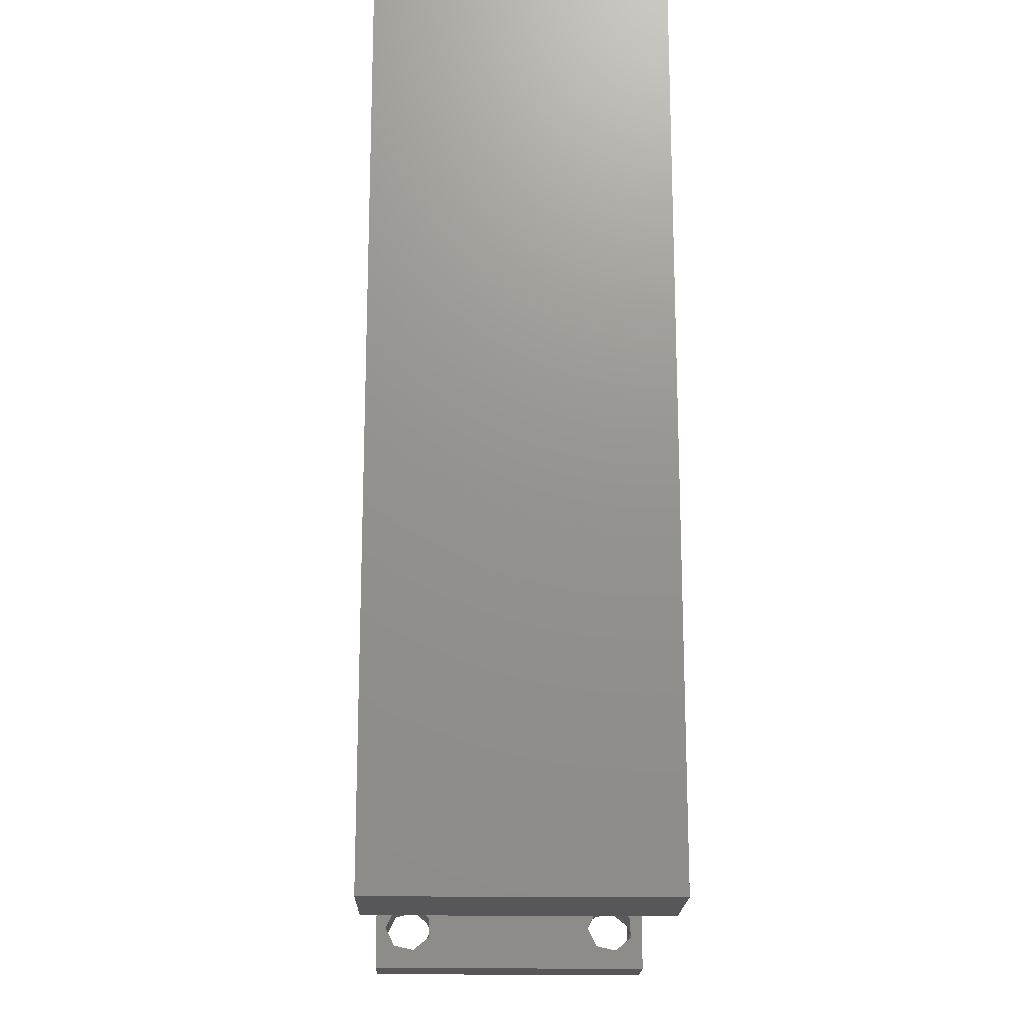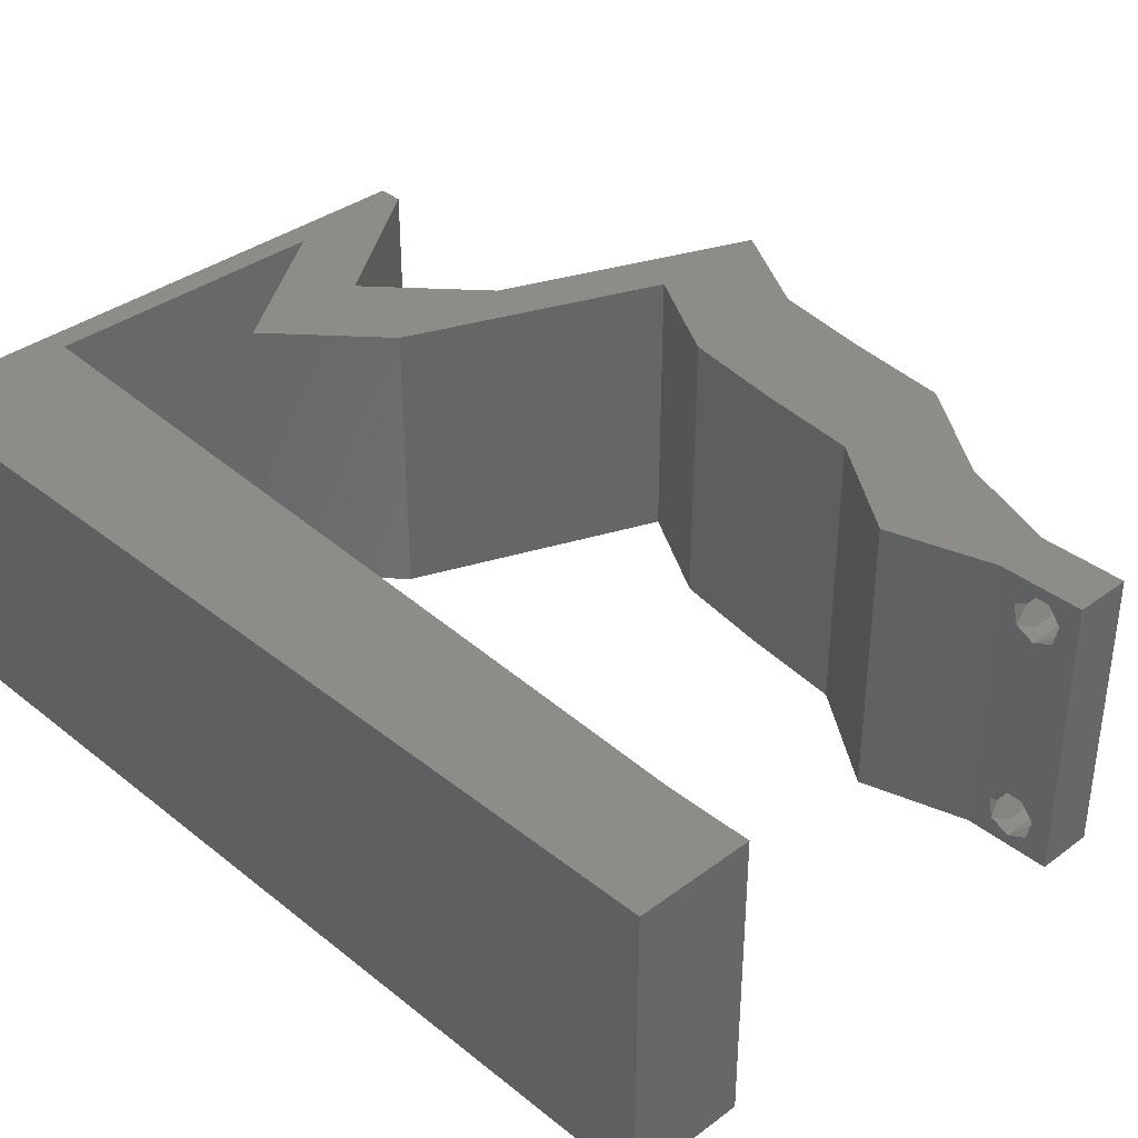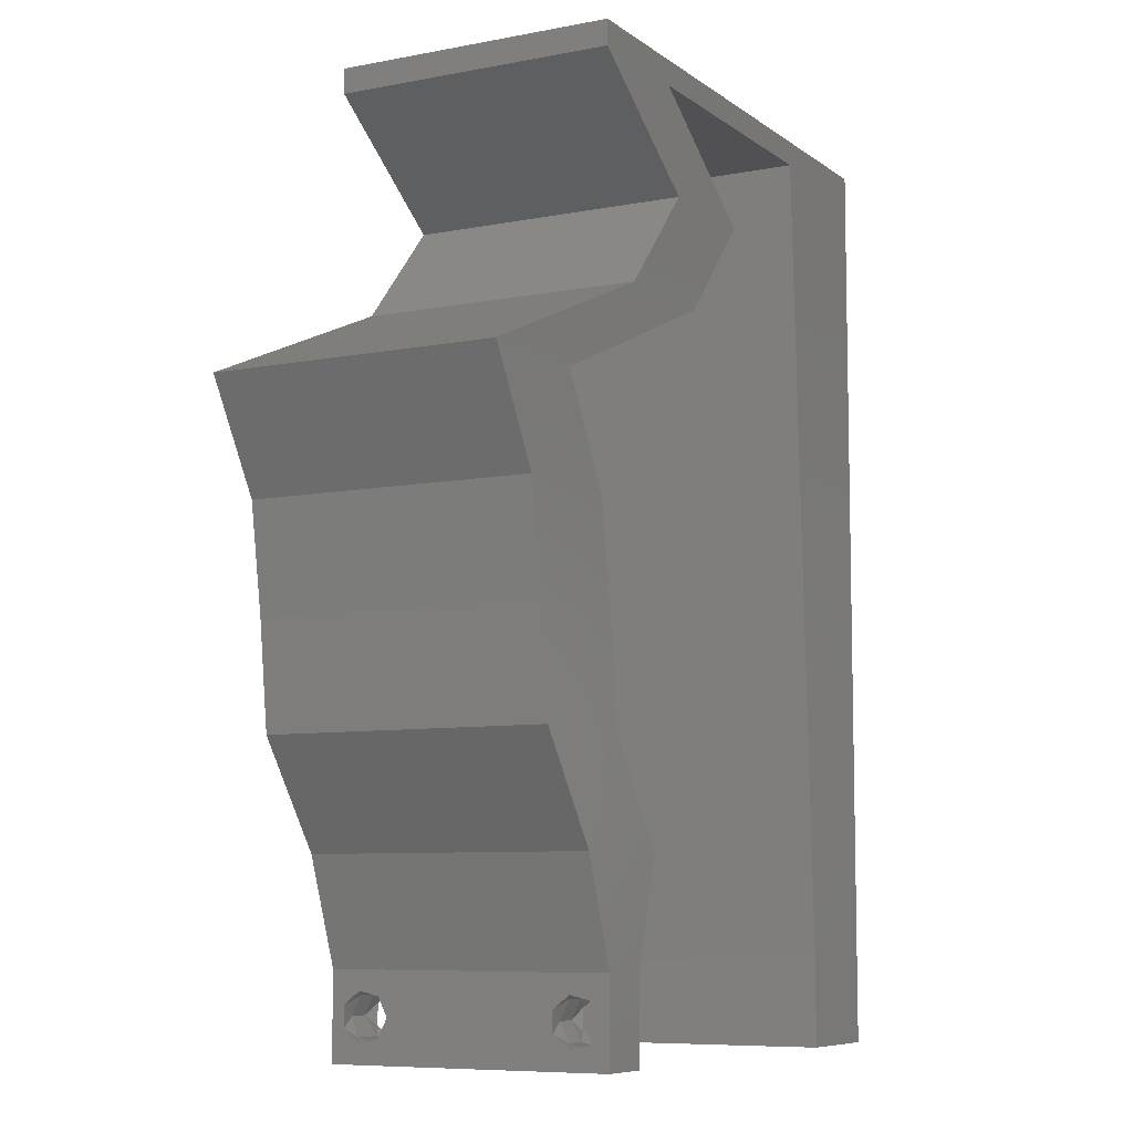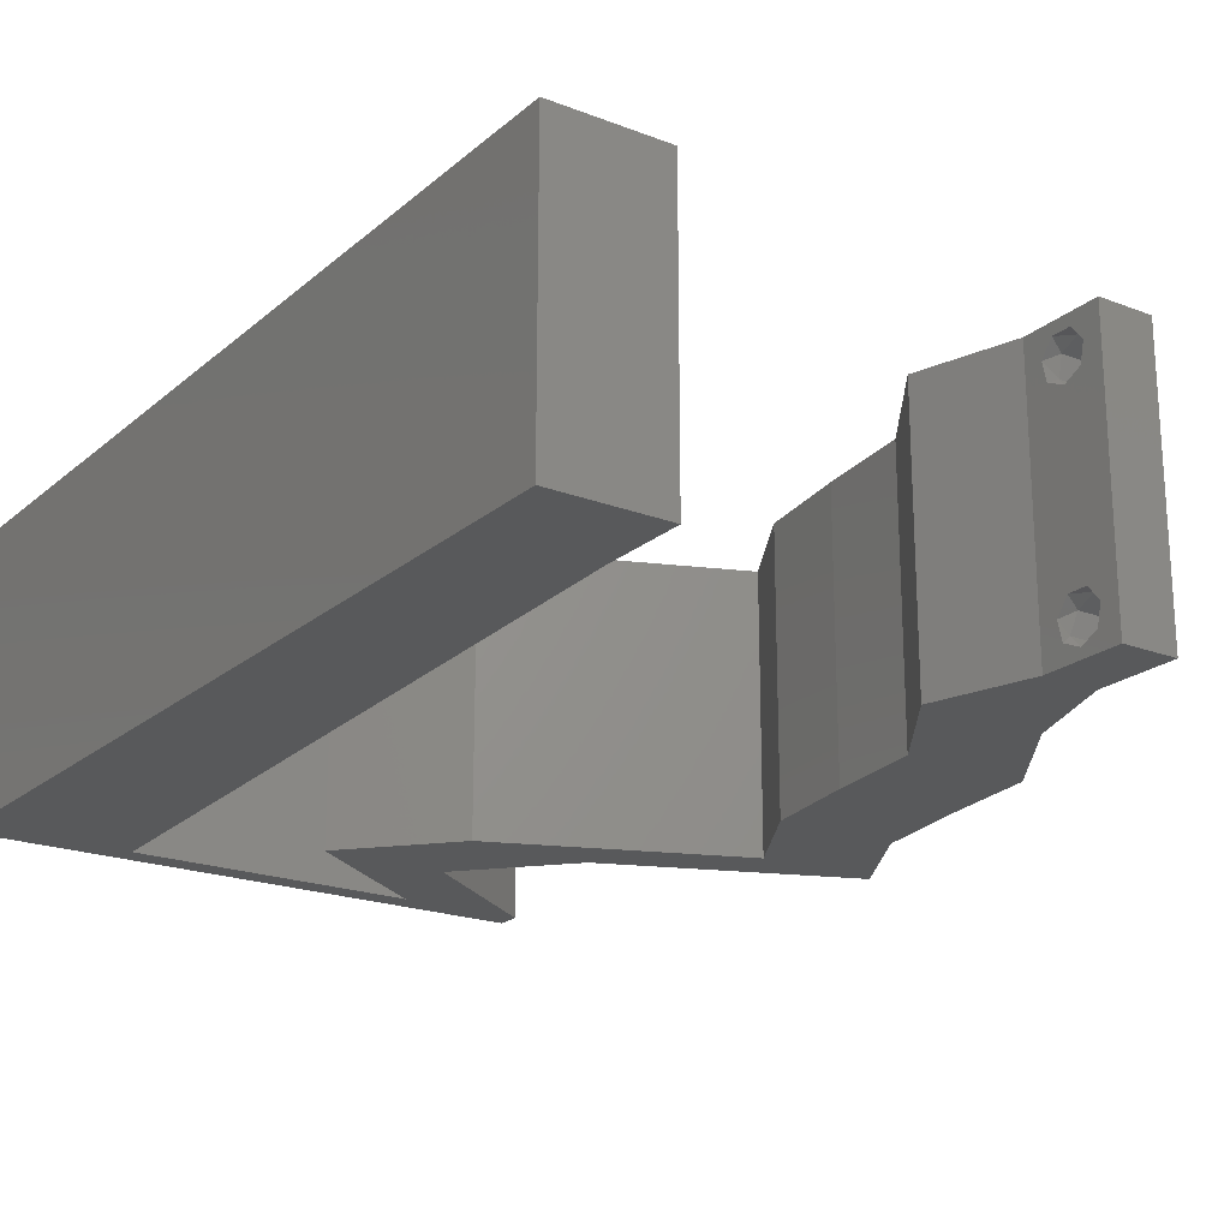
<metadata>
{"format":"stl","ext":"stl","renderer":"f3d","projection":"perspective","resolution":1024,"background":"white","views":[{"elev":-18.2,"azim":-91.3,"up":"+Y"},{"elev":36.5,"azim":-44.0,"up":"+Z"},{"elev":-7.8,"azim":118.4,"up":"+Y"},{"elev":-20.9,"azim":-34.5,"up":"+Z"}]}
</metadata>
<code>
# stl→obj: 260 verts, 524 faces
v 0.04 -0.002262 0.003932
v 0.04 0 0.01
v 0.04 -0.006 0.01
v 0.04 -0.003 0.0159
v 0.04 -0.001671 0.00134
v 0.04 0 0
v 0.04 -0.001343 0.002778
v 0.04 -0.004657 0.002778
v 0.04 -0.006 0
v 0.04 -0.004329 0.00134
v 0.04 -0.003 0.0007
v 0.04 -0.004657 0.01798
v 0.04 -0.003738 0.01913
v 0.04 -0.006 0.02
v 0.04 -0.001343 0.01798
v 0.04 0 0.02
v 0.04 -0.002262 0.01913
v 0.04 -0.001671 0.01654
v 0.04 -0.004329 0.01654
v 0.04 -0.003738 0.003932
v 0.036 -0.002262 0.003932
v 0.036 -0.006 0.01
v 0.036 0 0.01
v 0.036 -0.003 0.0159
v 0.036 -0.001343 0.002778
v 0.036 0 0
v 0.036 -0.001671 0.00134
v 0.036 -0.006 0
v 0.036 -0.004657 0.002778
v 0.036 -0.004329 0.00134
v 0.036 -0.003 0.0007
v 0.036 0 0.02
v 0.036 -0.001343 0.01798
v 0.036 -0.002262 0.01913
v 0.036 -0.004657 0.01798
v 0.036 -0.006 0.02
v 0.036 -0.003738 0.01913
v 0.036 -0.001671 0.01654
v 0.036 -0.004329 0.01654
v 0.036 -0.003738 0.003932
v 0 0.024 0.02
v 0 0.012 0.02
v 0.004519 0.01767 0.02
v 0.008 0 0.02
v 0 0 0.02
v 0.004 -0.003 0.02
v 0 -0.006 0.02
v 0.008 -0.006 0.02
v 0.03892 0.01456 0.02
v 0.03378 0.007279 0.02
v 0.03821 0.004768 0.02
v 0.008554 0.01165 0.02
v 0.009108 0.02329 0.02
v 0.03 0.06 0.02
v 0.03114 0.05823 0.02
v 0.0352 0.05821 0.02
v 0.04264 0.007279 0.02
v 0.004138 0.005911 0.02
v 0.04778 0.01456 0.02
v 0.02599 0.05459 0.02
v 0.03042 0.05459 0.02
v 0.01 0.06 0.02
v 0 0.06 0.02
v 0.006197 0.05456 0.02
v 0 0.048 0.02
v 0.04 0.05823 0.02
v 0.04 0.06 0.02
v 0 0.036 0.02
v 0.004996 0.02932 0.02
v 0.01077 0.05823 0.02
v 0.009662 0.03494 0.02
v 0.02745 0.04367 0.02
v 0.0297 0.05095 0.02
v 0.026 0.05004 0.02
v 0.03485 0.05459 0.02
v 0.04412 0.0192 0.02
v 0.01022 0.04658 0.02
v 0.005437 0.04097 0.02
v 0.038 -0.003 0.02
v 0.02084 0.05095 0.02
v 0.04521 0.02582 0.02
v 0.03976 0.02184 0.02
v 0.0409 0.02911 0.02
v 0.04862 0.02184 0.02
v 0.04976 0.02911 0.02
v 0.04529 0.03017 0.02
v 0.02095 0.05823 0.02
v 0.03632 0.04367 0.02
v 0.03629 0.04003 0.02
v 0.04515 0.04003 0.02
v 0.05399 0.03639 0.02
v 0.04512 0.03639 0.02
v 0.02 0.06 0.02
v 0 -0.006 0.01
v 0 -0.003 0.015
v 0 0 0.01
v 0 -0.006 0
v 0 -0.003 0.005
v 0 0 0
v 0.004 -0.006 0.015
v 0.008 -0.006 0.01
v 0.004 -0.006 0.005
v 0.008 -0.006 0
v 0 0.009 0.0114
v 0 0.06 0
v 0 0.051 0.0086
v 0 0.06 0.01
v 0 0.048 0
v 0 0.0415 0.009767
v 0 0.03 0.01
v 0 0.036 0
v 0 0.024 0
v 0 0.0185 0.01023
v 0 0.012 0
v 0 0.005337 0.005128
v 0 0.05466 0.01487
v 0.004519 0.01767 0
v 0.008 0 0
v 0.004 -0.003 0
v 0.03892 0.01456 0
v 0.03821 0.004768 0
v 0.03378 0.007279 0
v 0.008554 0.01165 0
v 0.009108 0.02329 0
v 0.03 0.06 0
v 0.0352 0.05821 0
v 0.03114 0.05823 0
v 0.04264 0.007279 0
v 0.004138 0.005911 0
v 0.04778 0.01456 0
v 0.03042 0.05459 0
v 0.02599 0.05459 0
v 0.01 0.06 0
v 0.006197 0.05456 0
v 0.04 0.05823 0
v 0.04 0.06 0
v 0.004996 0.02932 0
v 0.01077 0.05823 0
v 0.009662 0.03494 0
v 0.02745 0.04367 0
v 0.026 0.05004 0
v 0.0297 0.05095 0
v 0.03485 0.05459 0
v 0.04412 0.0192 0
v 0.005437 0.04097 0
v 0.01022 0.04658 0
v 0.038 -0.003 0
v 0.02084 0.05095 0
v 0.04521 0.02582 0
v 0.03976 0.02184 0
v 0.0409 0.02911 0
v 0.04862 0.02184 0
v 0.04976 0.02911 0
v 0.04529 0.03017 0
v 0.02095 0.05823 0
v 0.03632 0.04367 0
v 0.03629 0.04003 0
v 0.04515 0.04003 0
v 0.05399 0.03639 0
v 0.04512 0.03639 0
v 0.02 0.06 0
v 0.008 0 0.01
v 0.008 -0.003 0.015
v 0.008 -0.003 0.005
v 0.015 0.06 0.00866
v 0.025 0.06 0.01134
v 0.006575 0.06 0.01266
v 0.03343 0.06 0.007337
v 0.04 0.06 0.01
v 0.0342 0.06 0.01422
v 0.005798 0.06 0.00578
v 0.04 0.05823 0.01
v 0.0297 0.05095 0.01
v 0.03301 0.04731 0.015
v 0.03632 0.04367 0.01
v 0.03301 0.04731 0.005
v 0.04326 0.04081 0.007609
v 0.05399 0.03639 0.01
v 0.04748 0.03908 0.01305
v 0.04161 0.04149 0.01418
v 0.04957 0.03821 0.005
v 0.04976 0.02911 0.01
v 0.05187 0.03275 0.015
v 0.05187 0.03275 0.005
v 0.04919 0.02547 0.015
v 0.04862 0.02184 0.01
v 0.04919 0.02547 0.005
v 0.0482 0.0182 0.015
v 0.04778 0.01456 0.01
v 0.0482 0.0182 0.005
v 0.04521 0.01092 0.015
v 0.04264 0.007279 0.01
v 0.04521 0.01092 0.005
v 0.04132 0.003639 0.015
v 0.04132 0.003639 0.005
v 0.03489 0.003639 0.015
v 0.03378 0.007279 0.01
v 0.03489 0.003639 0.005
v 0.03635 0.01092 0.015
v 0.03892 0.01456 0.01
v 0.03635 0.01092 0.005
v 0.03934 0.0182 0.015
v 0.03976 0.02184 0.01
v 0.03934 0.0182 0.005
v 0.04033 0.02547 0.015
v 0.0409 0.02911 0.01
v 0.04033 0.02547 0.005
v 0.04512 0.03639 0.01
v 0.04301 0.03275 0.015
v 0.04301 0.03275 0.005
v 0.03818 0.03925 0.007609
v 0.02745 0.04367 0.01
v 0.03397 0.04099 0.01305
v 0.03983 0.03857 0.01418
v 0.03187 0.04185 0.005
v 0.02415 0.04731 0.015
v 0.02084 0.05095 0.01
v 0.02415 0.04731 0.005
v 0.03114 0.05823 0.01
v 0.01794 0.05823 0.00729
v 0.02345 0.05823 0.01236
v 0.01077 0.05823 0.01
v 0.02555 0.05823 0.005504
v 0.01673 0.05823 0.01408
v 0.008415 0.008734 0.0116
v 0.01035 0.04949 0.0116
v 0.009389 0.02919 0.01004
v 0.008854 0.01795 0.01027
v 0.009916 0.04029 0.01027
v 0.01051 0.0528 0.005
v 0.0375 -0.003738 0.01607
v 0.0385 -0.002262 0.01607
v 0.03888 -0.003738 0.01607
v 0.03712 -0.002262 0.01607
v 0.03727 -0.003 0.0193
v 0.03873 -0.001671 0.01866
v 0.03875 -0.003 0.0193
v 0.03727 -0.001343 0.01722
v 0.03875 -0.001343 0.01722
v 0.03725 -0.001671 0.01866
v 0.03798 -0.004322 0.01867
v 0.03873 -0.004657 0.01722
v 0.03725 -0.004657 0.01722
v 0.03685 -0.004329 0.01866
v 0.03914 -0.004332 0.01866
v 0.038 -0.003744 0.0008712
v 0.0385 -0.002262 0.0008684
v 0.03712 -0.002262 0.0008684
v 0.03914 -0.003734 0.0008667
v 0.03873 -0.003 0.0041
v 0.03727 -0.001671 0.00346
v 0.03875 -0.001671 0.00346
v 0.03727 -0.004329 0.00346
v 0.03875 -0.004329 0.00346
v 0.03725 -0.003 0.0041
v 0.03739 -0.004655 0.002013
v 0.03882 -0.004657 0.002022
v 0.03798 -0.00134 0.002033
v 0.03687 -0.001344 0.002017
v 0.03914 -0.001343 0.00202
f 1 2 3
f 2 4 3
f 5 6 7
f 8 9 10
f 10 9 11
f 11 6 5
f 12 13 14
f 15 16 17
f 16 14 17
f 17 14 13
f 9 6 11
f 7 6 2
f 16 18 2
f 15 18 16
f 3 19 14
f 19 12 14
f 3 9 8
f 2 18 4
f 4 19 3
f 7 2 1
f 20 3 8
f 1 3 20
f 21 22 23
f 22 24 23
f 25 26 27
f 28 29 30
f 31 28 30
f 27 26 31
f 32 33 34
f 35 36 37
f 34 36 32
f 37 36 34
f 32 38 33
f 26 28 31
f 36 39 22
f 35 39 36
f 23 38 32
f 22 29 28
f 23 26 25
f 22 39 24
f 24 38 23
f 40 29 22
f 21 40 22
f 21 23 25
f 41 42 43
f 44 45 46
f 47 48 46
f 49 50 51
f 52 53 43
f 54 55 56
f 57 49 51
f 45 44 58
f 57 59 49
f 55 60 61
f 62 63 64
f 63 65 64
f 16 57 51
f 66 67 56
f 68 41 69
f 70 62 64
f 53 71 69
f 50 32 51
f 72 73 74
f 73 75 61
f 49 59 76
f 71 77 78
f 65 68 78
f 32 16 51
f 65 77 64
f 52 42 58
f 36 14 79
f 16 32 79
f 60 80 74
f 81 82 76
f 75 55 61
f 55 75 56
f 83 82 81
f 53 41 43
f 82 49 76
f 48 44 46
f 45 47 46
f 71 68 69
f 42 52 43
f 77 65 78
f 84 81 76
f 41 53 69
f 84 85 81
f 73 60 74
f 59 84 76
f 60 73 61
f 68 71 78
f 86 83 81
f 85 86 81
f 42 45 58
f 67 54 56
f 75 66 56
f 14 16 79
f 32 36 79
f 80 72 74
f 54 87 55
f 44 52 58
f 73 72 88
f 88 72 89
f 90 88 89
f 91 92 85
f 92 91 90
f 85 92 86
f 92 83 86
f 92 90 89
f 70 93 62
f 93 70 87
f 77 70 64
f 54 93 87
f 94 95 96
f 45 95 47
f 97 98 99
f 96 98 94
f 47 95 94
f 96 95 45
f 94 98 97
f 99 98 96
f 48 100 101
f 94 100 47
f 97 102 94
f 101 102 103
f 47 100 48
f 101 100 94
f 103 102 97
f 94 102 101
f 45 104 96
f 105 106 107
f 108 106 105
f 42 104 45
f 109 110 68
f 111 110 109
f 111 109 108
f 68 110 41
f 112 110 111
f 113 110 112
f 41 113 42
f 65 109 68
f 114 113 112
f 41 110 113
f 99 115 114
f 63 116 65
f 65 106 109
f 114 104 113
f 114 115 104
f 65 116 106
f 113 104 42
f 109 106 108
f 107 116 63
f 96 115 99
f 104 115 96
f 106 116 107
f 112 117 114
f 118 119 99
f 97 119 103
f 120 121 122
f 123 117 124
f 125 126 127
f 128 121 120
f 99 129 118
f 128 120 130
f 127 131 132
f 133 134 105
f 105 134 108
f 6 121 128
f 135 126 136
f 111 137 112
f 138 134 133
f 124 137 139
f 122 121 26
f 140 141 142
f 142 131 143
f 120 144 130
f 139 145 146
f 108 145 111
f 26 121 6
f 108 134 146
f 123 129 114
f 28 147 9
f 6 147 26
f 132 141 148
f 149 144 150
f 143 131 127
f 127 126 143
f 151 149 150
f 124 117 112
f 150 144 120
f 103 119 118
f 99 119 97
f 139 137 111
f 114 117 123
f 146 145 108
f 152 144 149
f 112 137 124
f 152 149 153
f 142 141 132
f 130 144 152
f 132 131 142
f 111 145 139
f 154 149 151
f 153 149 154
f 114 129 99
f 136 126 125
f 143 126 135
f 9 147 6
f 26 147 28
f 148 141 140
f 125 127 155
f 118 129 123
f 142 156 140
f 140 156 157
f 157 156 158
f 159 153 160
f 158 159 160
f 153 154 160
f 160 154 151
f 157 158 160
f 138 133 161
f 161 155 138
f 146 134 138
f 125 155 161
f 162 163 101
f 48 163 44
f 118 164 103
f 101 164 162
f 44 163 162
f 101 163 48
f 103 164 101
f 162 164 118
f 93 165 62
f 161 166 125
f 93 166 165
f 165 166 161
f 165 167 62
f 166 168 125
f 54 166 93
f 133 165 161
f 125 168 136
f 136 168 169
f 63 167 107
f 62 167 63
f 54 170 166
f 133 171 165
f 166 170 168
f 165 171 167
f 67 170 54
f 169 170 67
f 105 171 133
f 107 171 105
f 168 170 169
f 167 171 107
f 169 67 66
f 66 172 169
f 135 136 169
f 169 172 135
f 75 173 172
f 172 173 143
f 172 66 75
f 73 173 75
f 143 135 172
f 143 173 142
f 73 174 173
f 175 174 88
f 173 176 142
f 156 176 175
f 142 176 156
f 88 174 73
f 173 174 175
f 175 176 173
f 156 177 158
f 175 177 156
f 178 179 91
f 91 179 90
f 88 180 175
f 159 181 178
f 90 180 88
f 158 181 159
f 178 181 179
f 179 181 177
f 180 177 175
f 177 181 158
f 180 179 177
f 90 179 180
f 182 183 85
f 91 183 178
f 178 184 159
f 153 184 182
f 85 183 91
f 159 184 153
f 178 183 182
f 182 184 178
f 84 185 85
f 182 185 186
f 186 187 182
f 153 187 152
f 85 185 182
f 186 185 84
f 182 187 153
f 152 187 186
f 59 188 84
f 186 188 189
f 152 190 130
f 189 190 186
f 84 188 186
f 189 188 59
f 186 190 152
f 130 190 189
f 59 191 189
f 192 191 57
f 189 193 130
f 128 193 192
f 57 191 59
f 189 191 192
f 130 193 128
f 192 193 189
f 57 194 192
f 2 194 16
f 192 195 128
f 6 195 2
f 16 194 57
f 192 194 2
f 128 195 6
f 2 195 192
f 3 14 36
f 36 22 3
f 28 9 3
f 3 22 28
f 32 196 23
f 197 196 50
f 23 198 26
f 122 198 197
f 50 196 32
f 23 196 197
f 26 198 122
f 197 198 23
f 50 199 197
f 200 199 49
f 197 201 122
f 120 201 200
f 49 199 50
f 197 199 200
f 200 201 197
f 122 201 120
f 82 202 49
f 200 202 203
f 120 204 150
f 203 204 200
f 49 202 200
f 203 202 82
f 200 204 120
f 150 204 203
f 83 205 82
f 203 205 206
f 150 207 151
f 206 207 203
f 82 205 203
f 206 205 83
f 203 207 150
f 151 207 206
f 208 209 92
f 83 209 206
f 206 210 151
f 160 210 208
f 206 209 208
f 151 210 160
f 92 209 83
f 208 210 206
f 160 211 157
f 208 211 160
f 212 213 72
f 72 213 89
f 92 214 208
f 140 215 212
f 89 214 92
f 157 215 140
f 212 215 213
f 213 215 211
f 214 211 208
f 211 215 157
f 214 213 211
f 89 213 214
f 72 216 212
f 217 216 80
f 212 218 140
f 148 218 217
f 217 218 212
f 80 216 72
f 140 218 148
f 212 216 217
f 60 219 217
f 217 219 132
f 217 80 60
f 55 219 60
f 132 148 217
f 132 219 127
f 155 220 138
f 55 221 219
f 87 221 55
f 138 220 222
f 127 223 155
f 70 224 87
f 219 223 127
f 222 224 70
f 155 223 220
f 224 221 87
f 220 223 221
f 221 223 219
f 224 220 221
f 222 220 224
f 123 225 118
f 162 225 44
f 70 226 222
f 44 225 52
f 77 226 70
f 124 227 228
f 228 227 53
f 53 227 71
f 139 227 124
f 139 229 227
f 124 228 123
f 227 229 71
f 52 228 53
f 71 229 77
f 146 229 139
f 228 225 123
f 146 226 229
f 146 230 226
f 138 230 146
f 52 225 228
f 229 226 77
f 222 230 138
f 226 230 222
f 118 225 162
f 4 24 231
f 24 4 232
f 4 231 233
f 24 232 234
f 235 236 237
f 236 238 239
f 236 235 240
f 238 236 240
f 241 242 243
f 241 243 244
f 242 231 243
f 238 232 239
f 242 241 245
f 231 242 233
f 232 238 234
f 235 237 241
f 15 17 236
f 37 34 235
f 33 38 238
f 12 19 242
f 15 236 239
f 236 17 237
f 235 34 240
f 33 238 240
f 18 15 239
f 39 35 243
f 17 13 237
f 34 33 240
f 231 39 243
f 232 18 239
f 235 241 244
f 241 237 245
f 37 235 244
f 12 242 245
f 237 13 245
f 242 19 233
f 238 38 234
f 243 35 244
f 24 39 231
f 4 18 232
f 38 24 234
f 19 4 233
f 13 12 245
f 35 37 244
f 11 31 246
f 31 11 247
f 31 247 248
f 11 246 249
f 250 251 252
f 253 250 254
f 250 253 255
f 251 250 255
f 246 30 256
f 253 254 256
f 256 254 257
f 31 30 246
f 248 258 259
f 247 258 248
f 30 29 256
f 29 253 256
f 1 20 250
f 21 25 251
f 29 40 253
f 1 250 252
f 250 20 254
f 21 251 255
f 253 40 255
f 7 1 252
f 20 8 254
f 40 21 255
f 252 251 258
f 246 256 257
f 254 8 257
f 247 5 260
f 258 247 260
f 8 10 257
f 251 25 259
f 7 252 260
f 11 5 247
f 246 257 249
f 258 251 259
f 27 31 248
f 252 258 260
f 257 10 249
f 27 248 259
f 25 27 259
f 5 7 260
f 10 11 249

</code>
